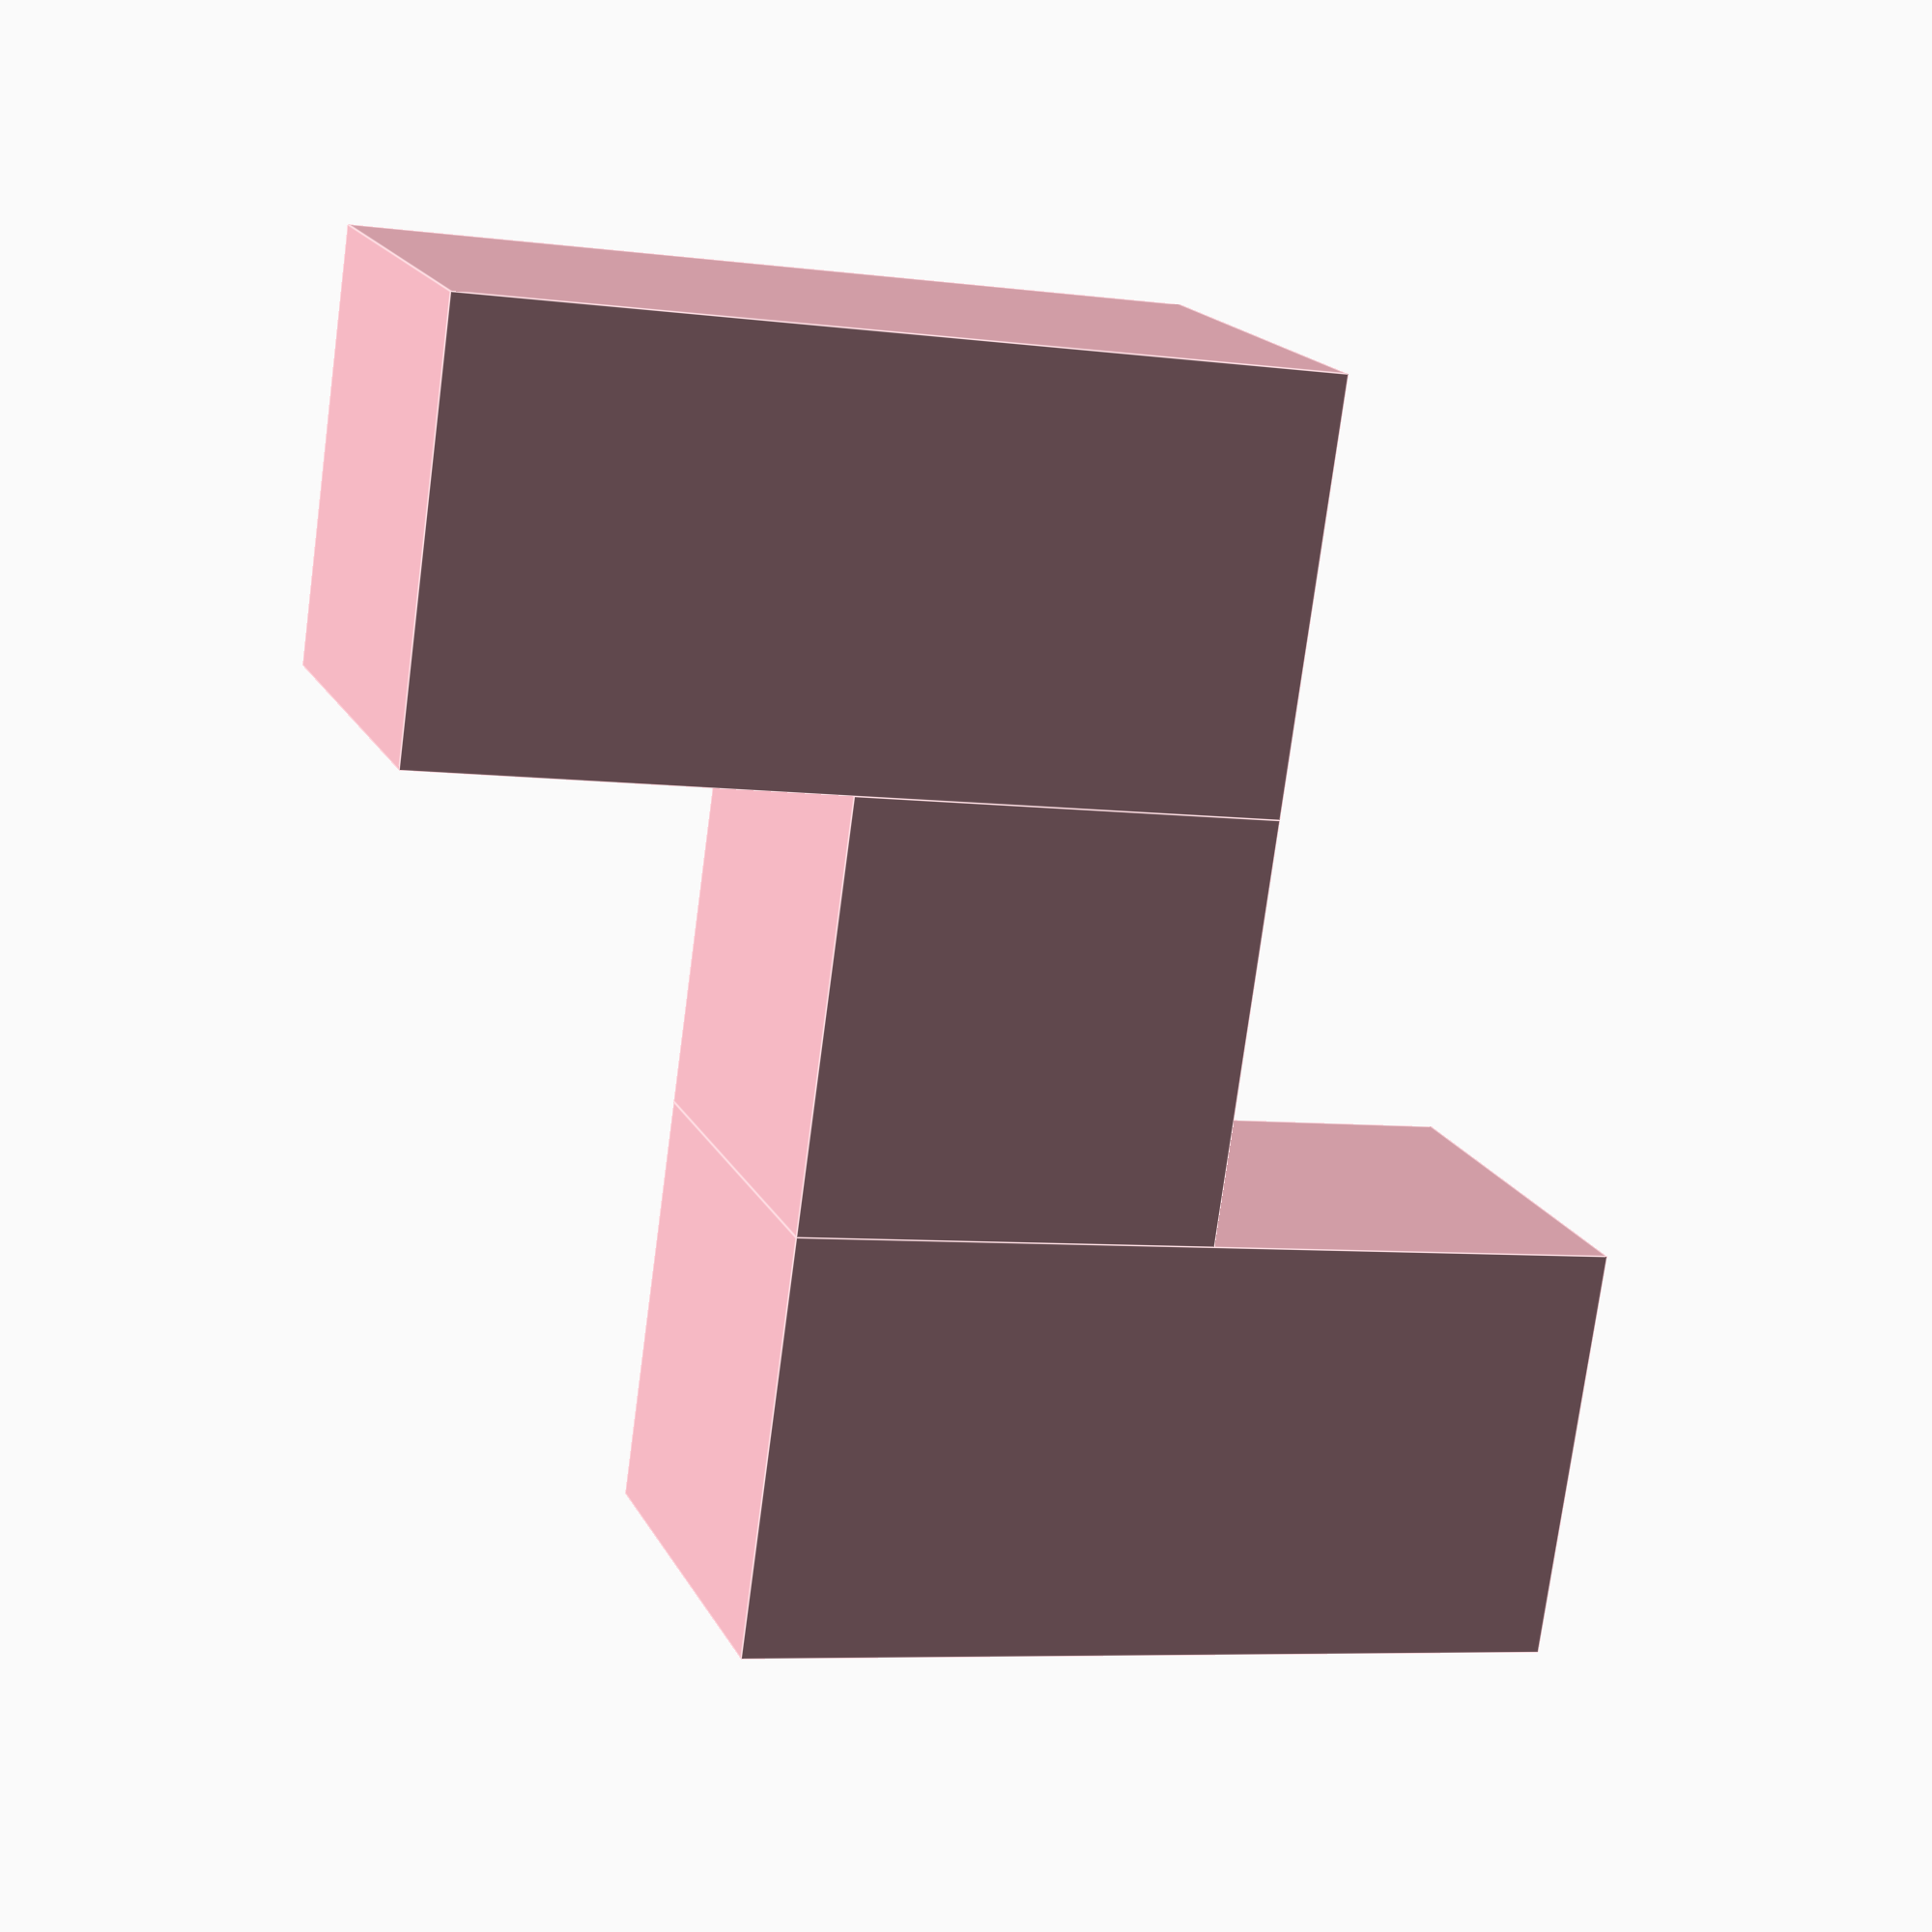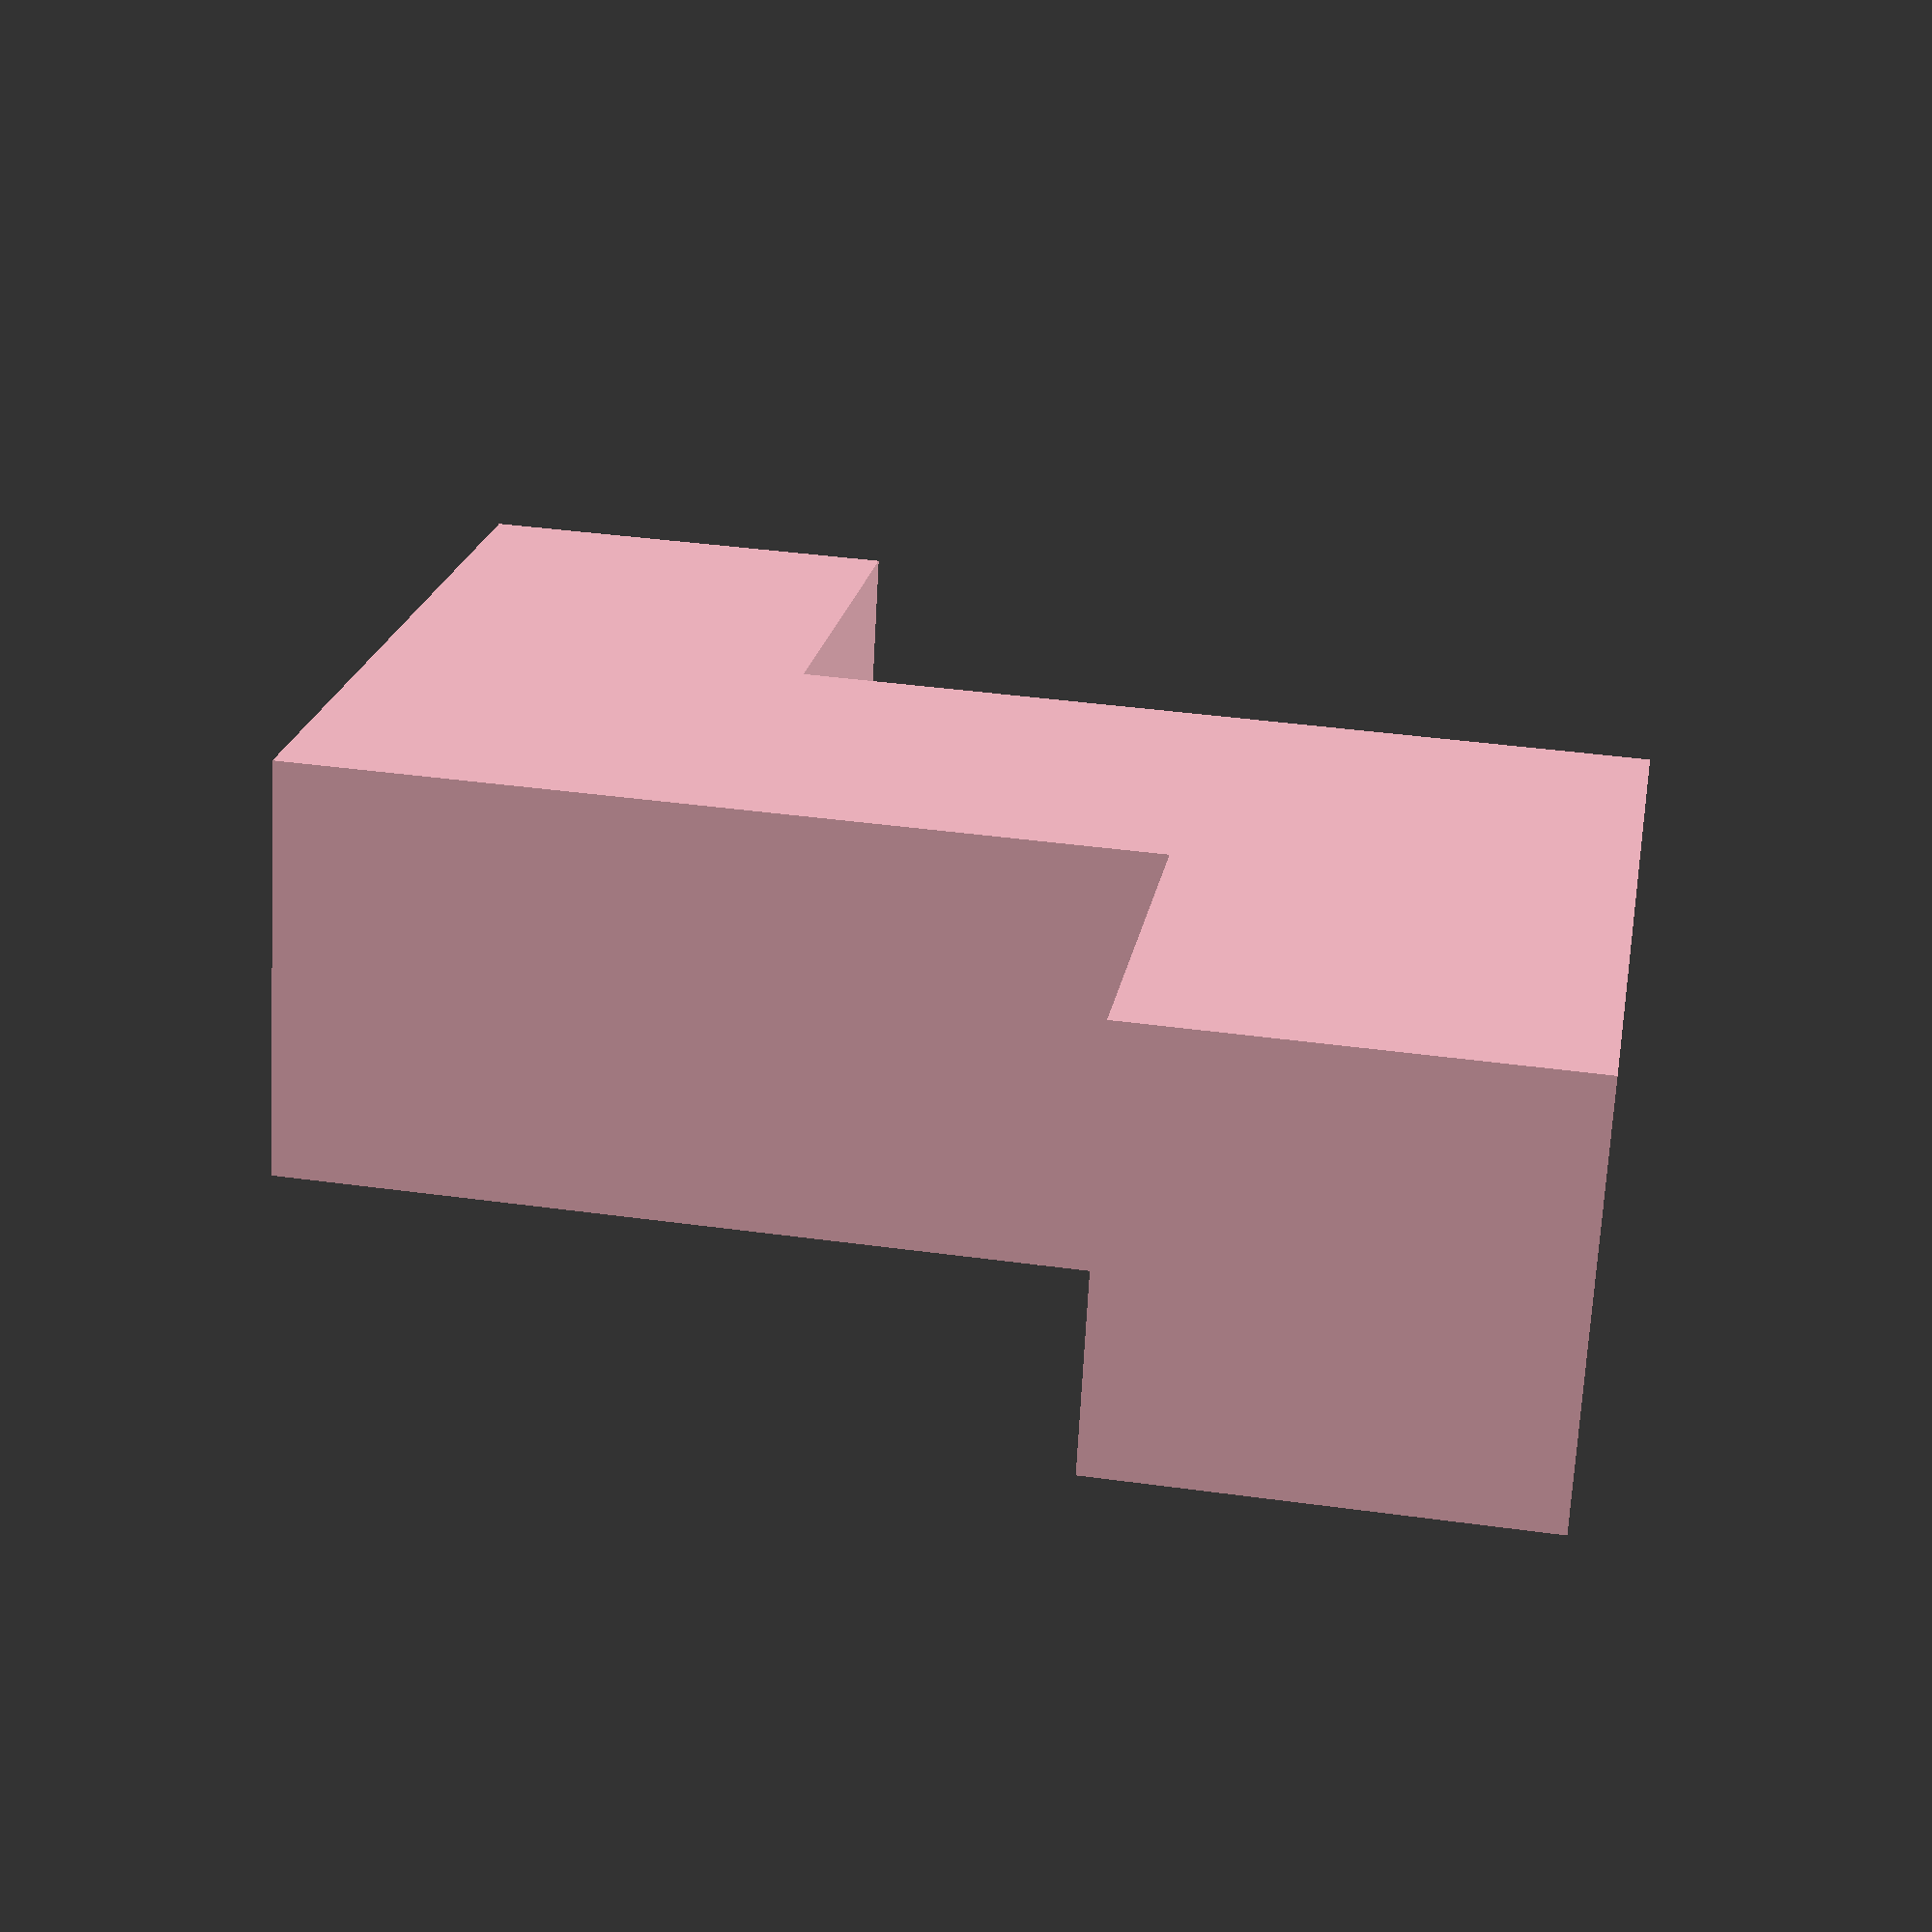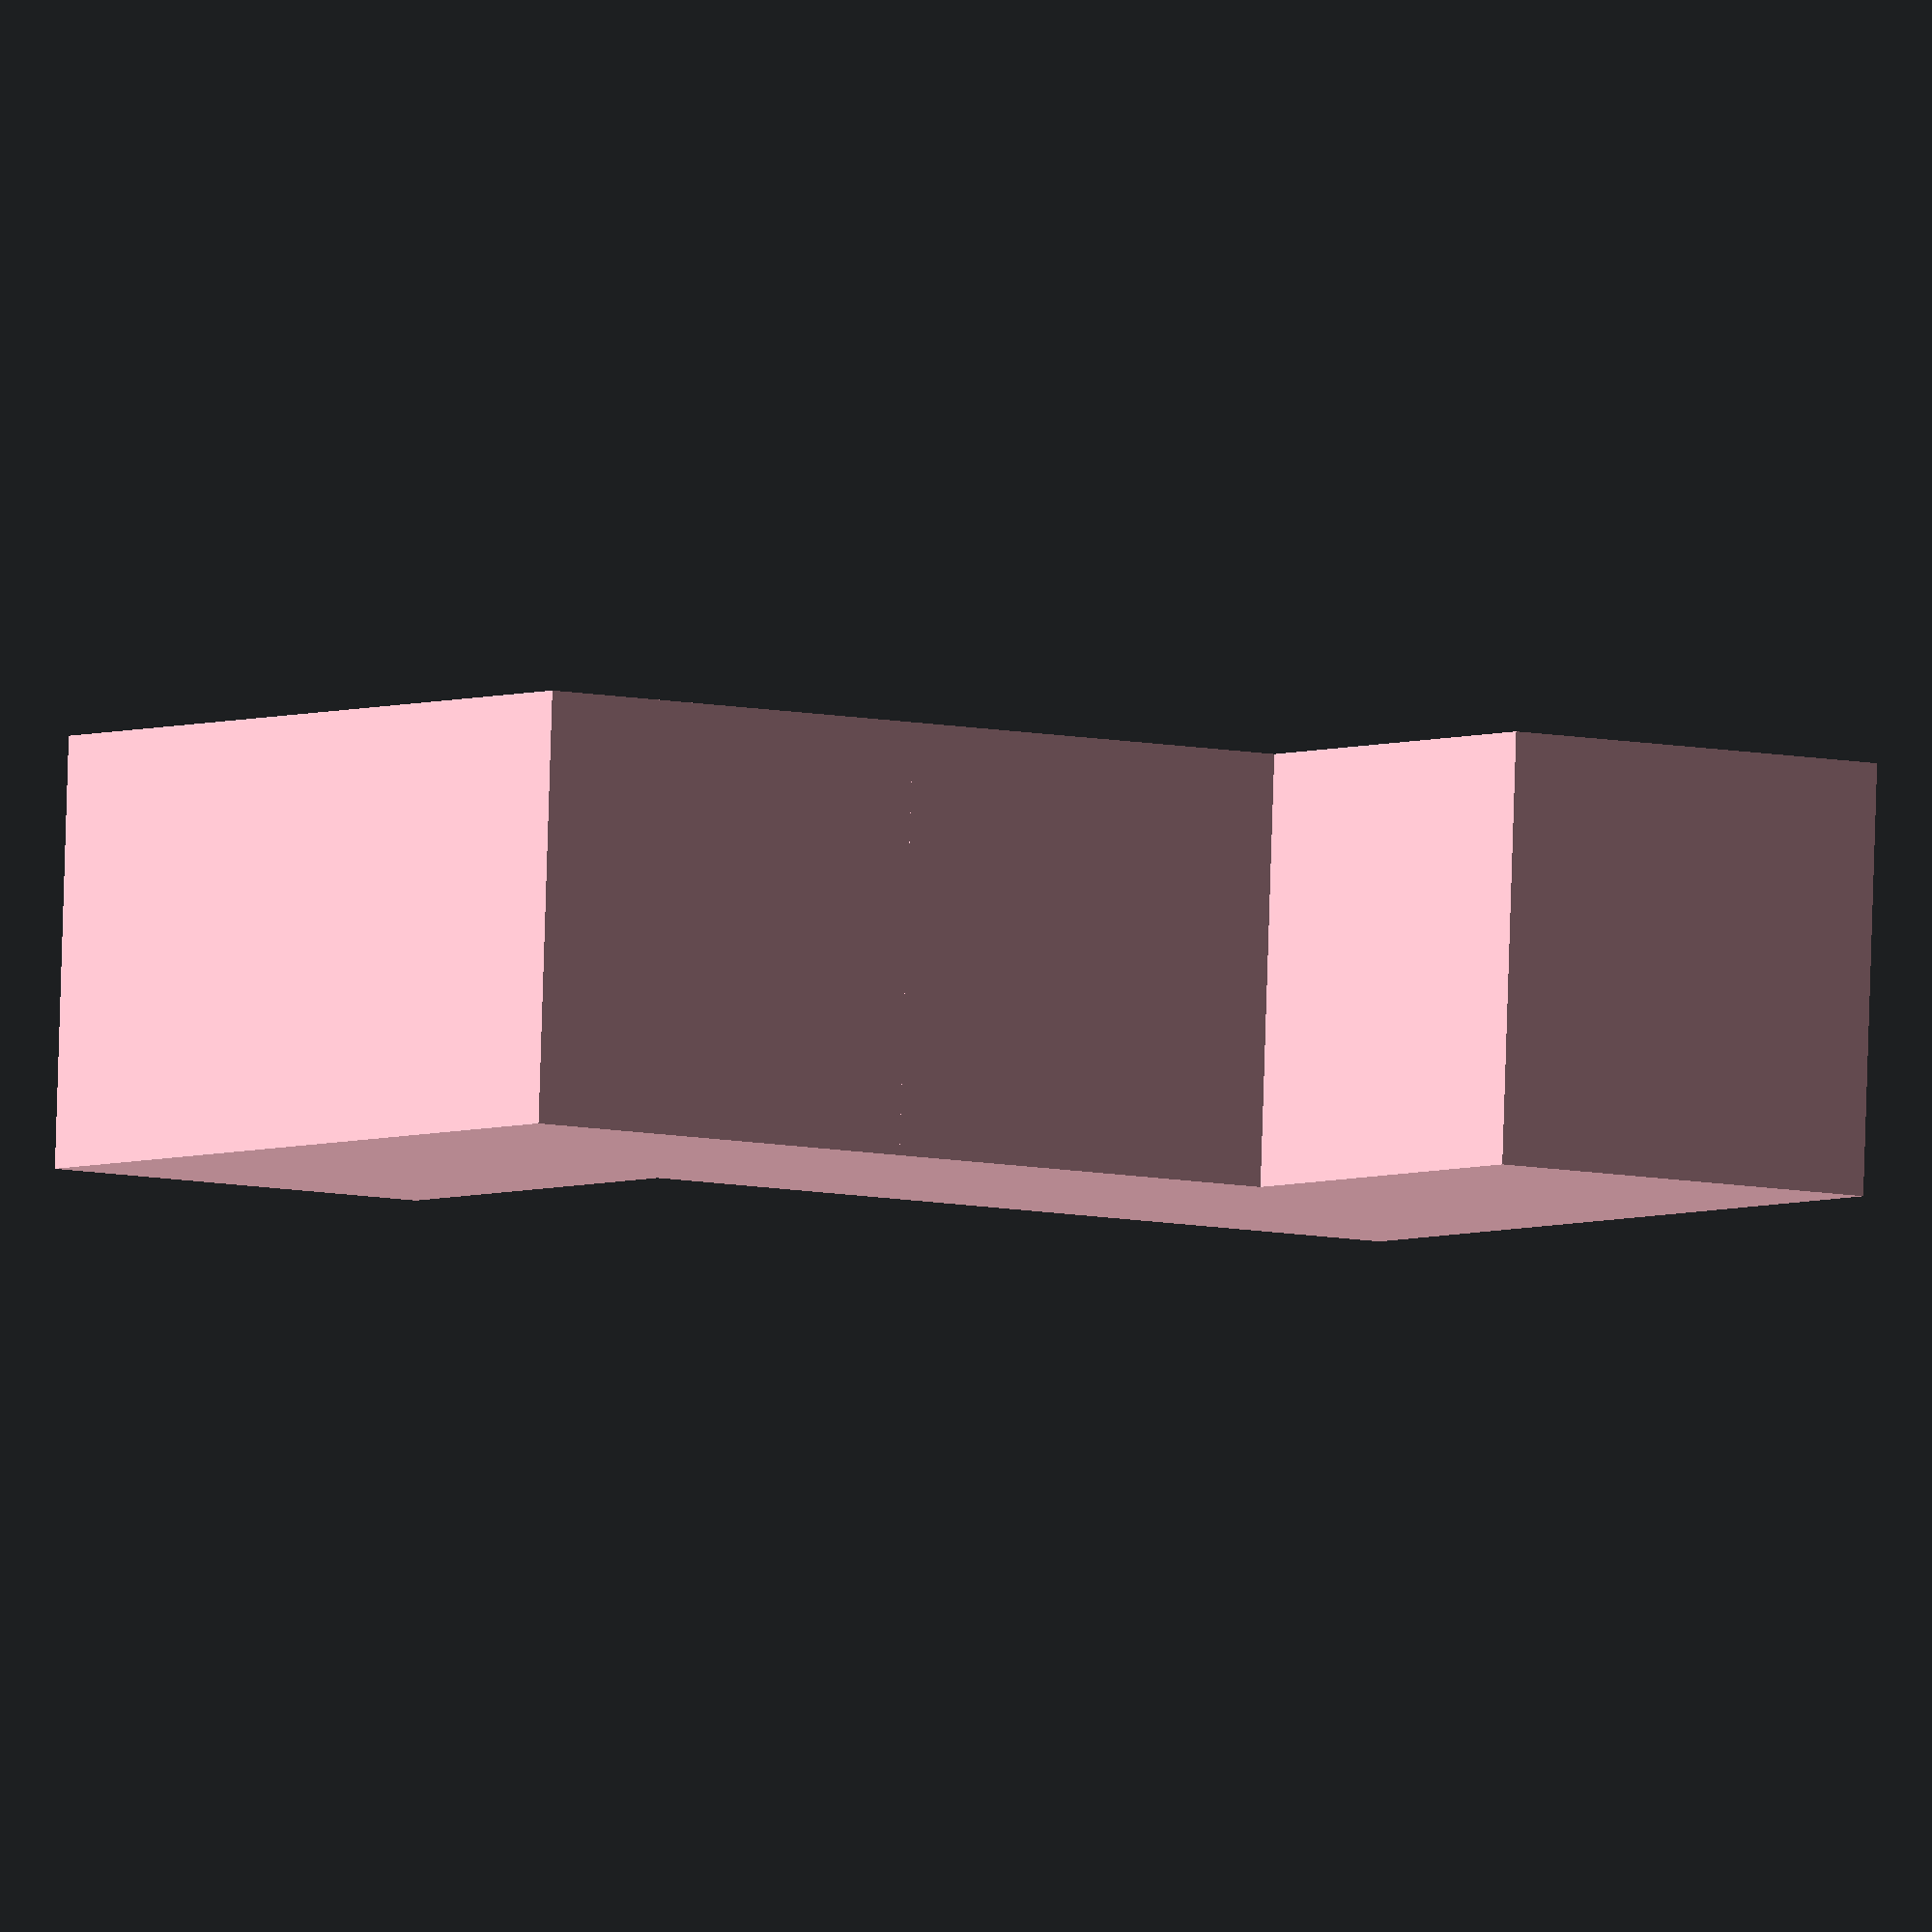
<openscad>
translate([50,100,0]) 
color("pink")
cube([50,50,100],center=false);

translate([50,50,50]) 
color("pink")
cube([50,50,50],center=false);

translate([50,0,50]) 
color("pink")
cube([50,50,100],center=false);
</openscad>
<views>
elev=186.8 azim=157.7 roll=290.5 proj=p view=edges
elev=159.5 azim=93.1 roll=170.7 proj=p view=solid
elev=183.6 azim=87.8 roll=33.8 proj=o view=solid
</views>
